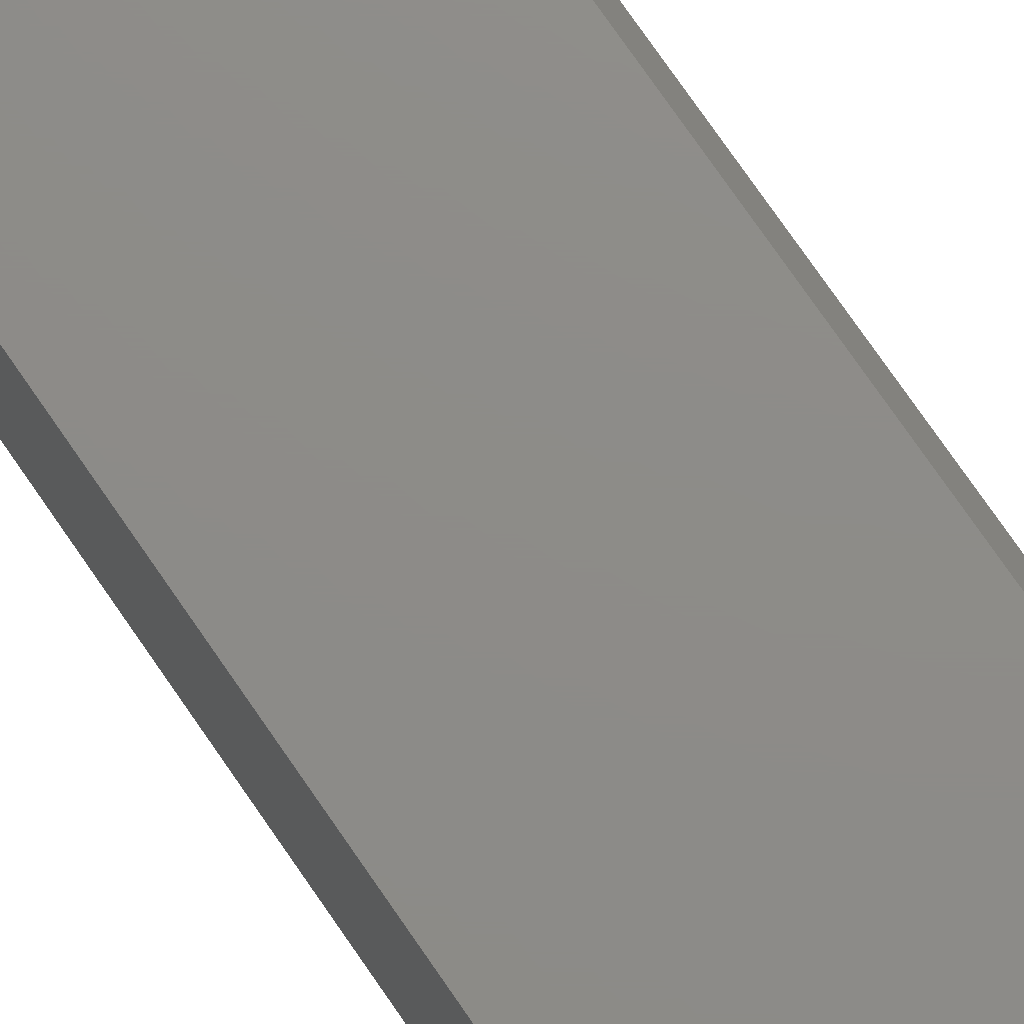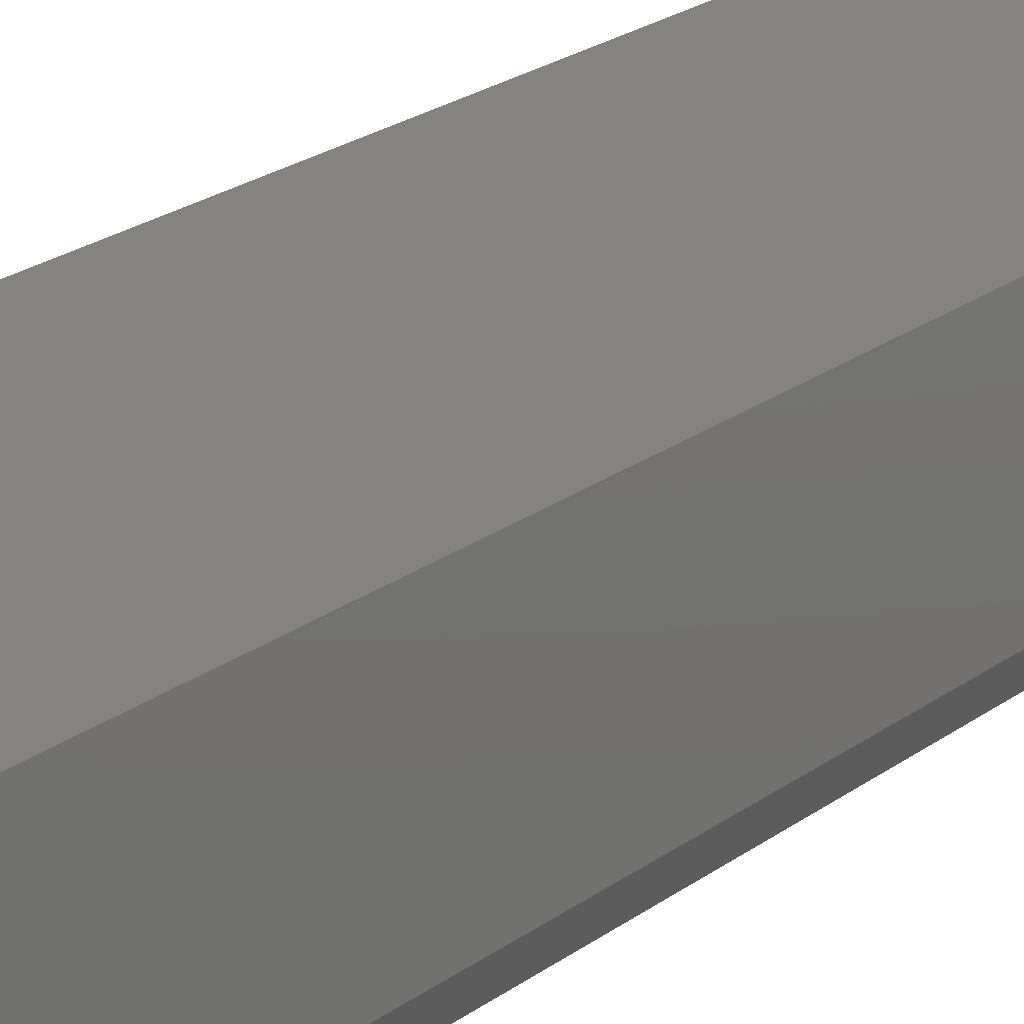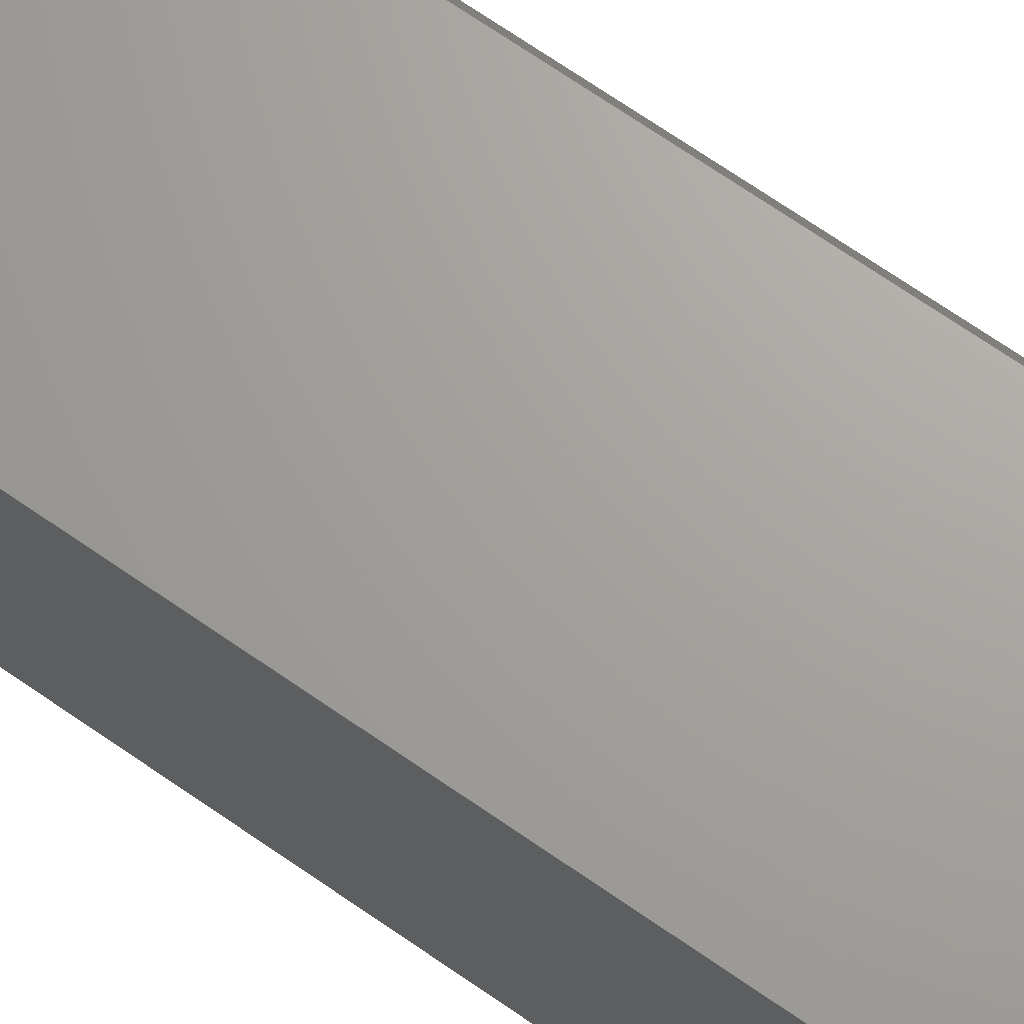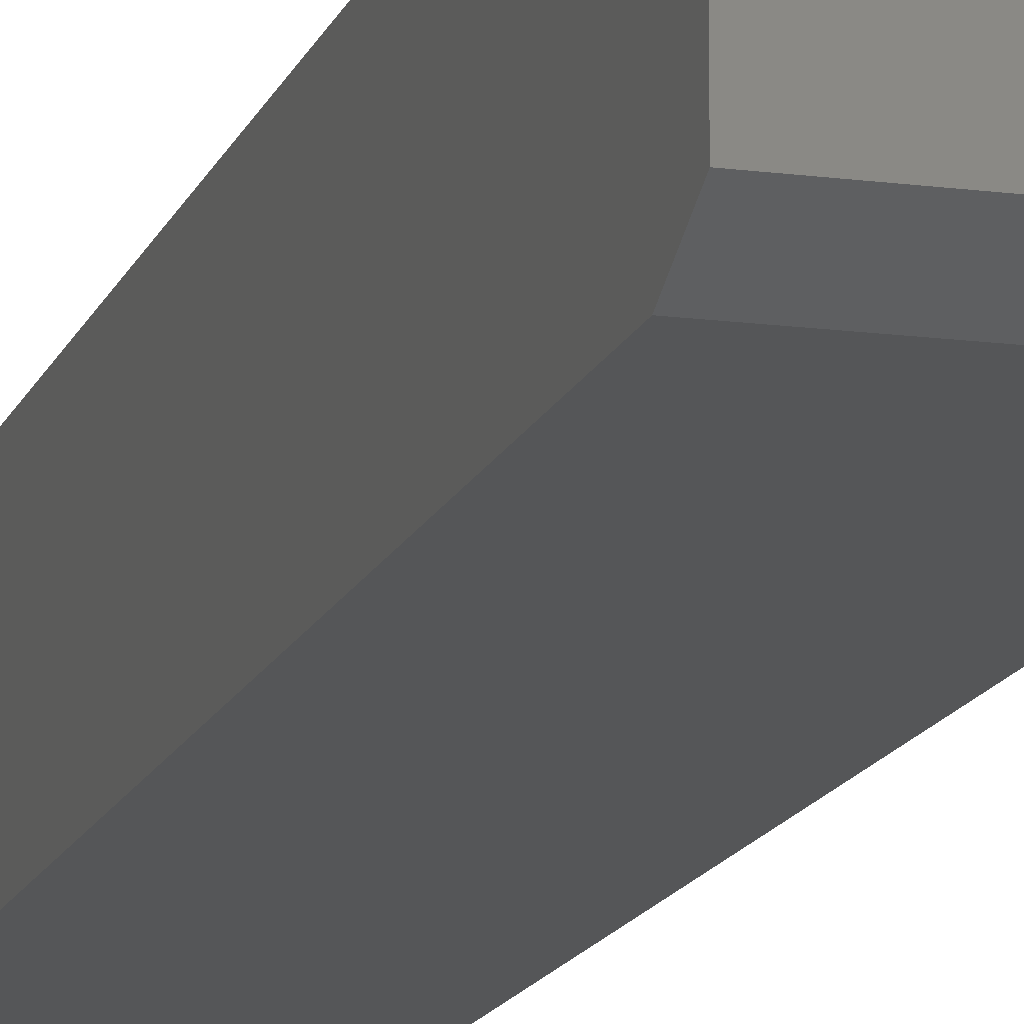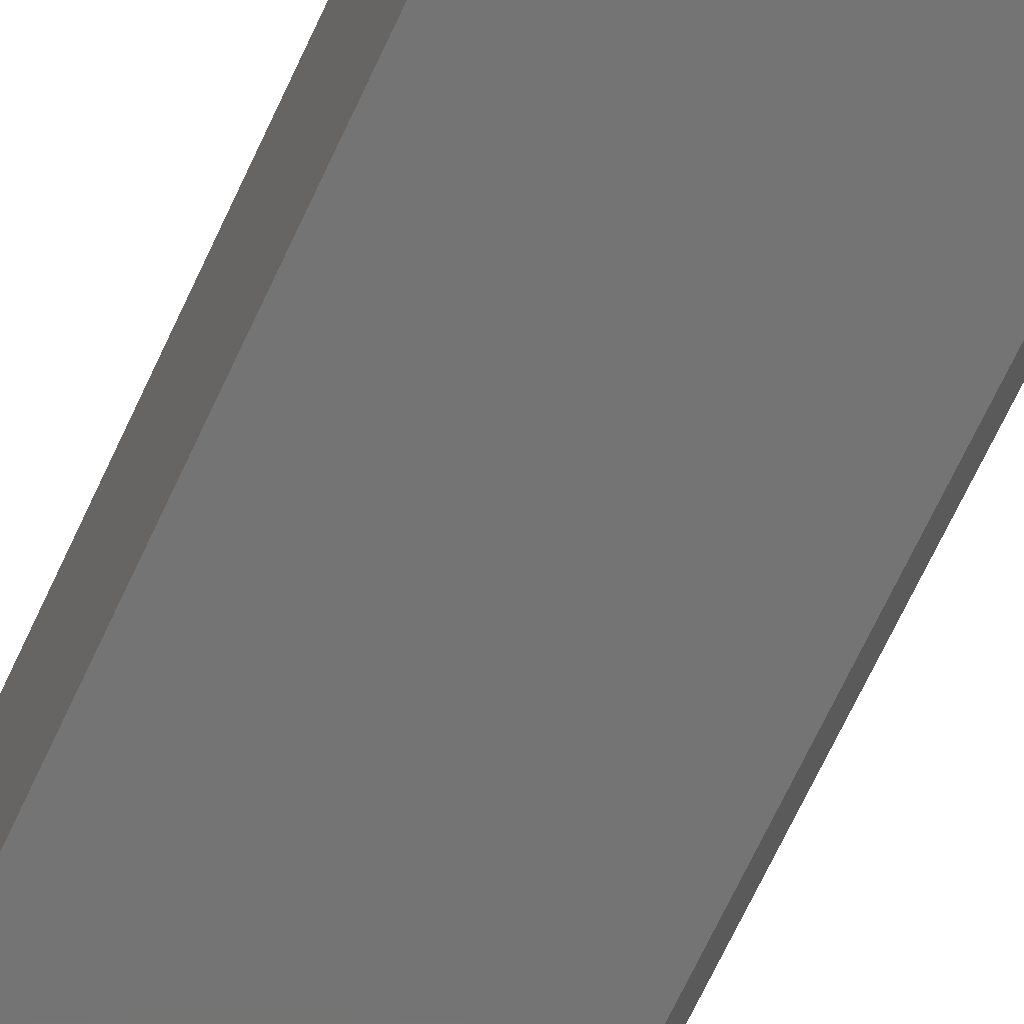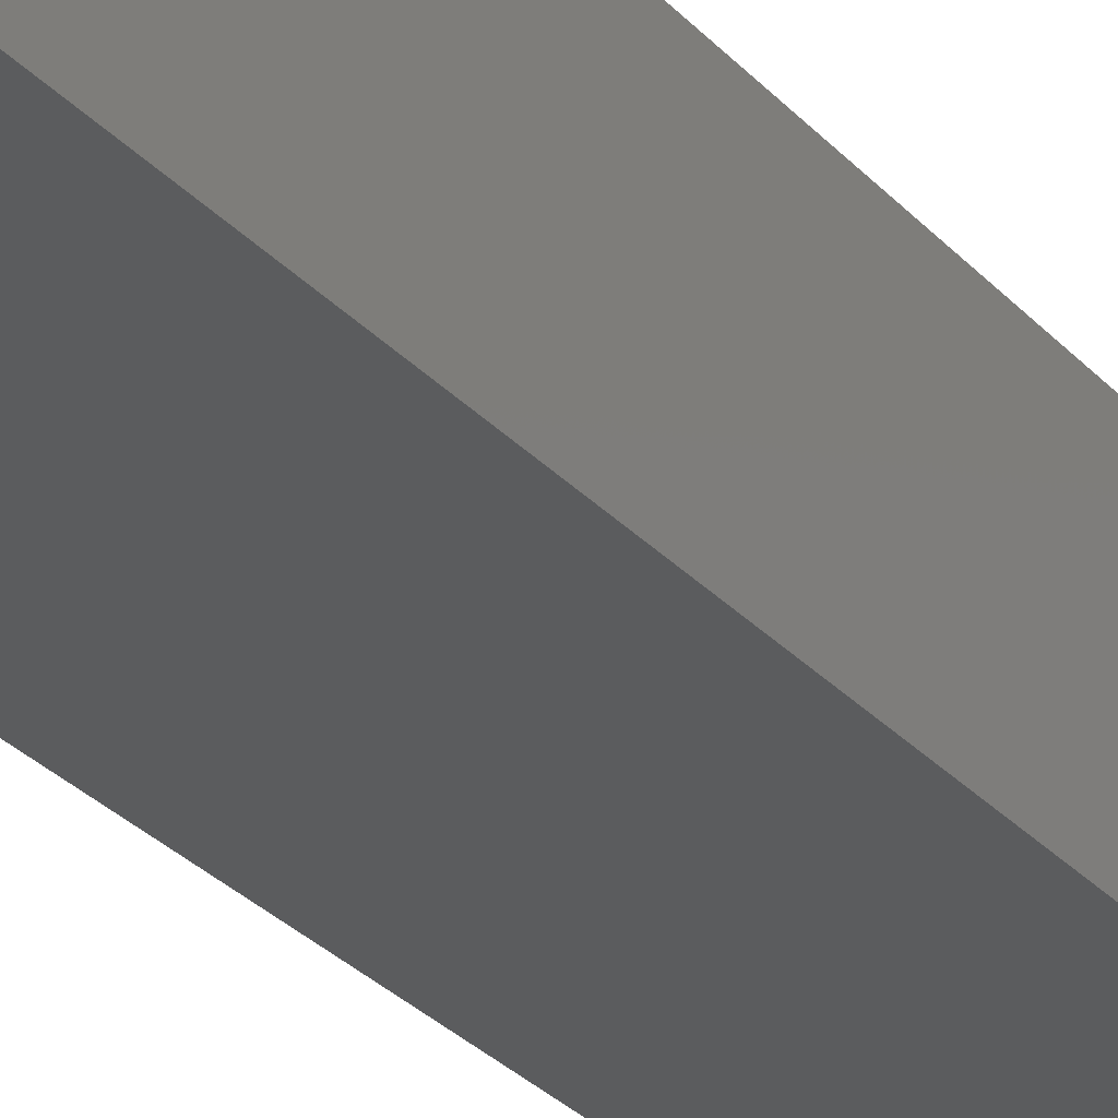
<metadata>
{"format":"stl","ext":"stl","renderer":"f3d","projection":"perspective","resolution":1024,"background":"white","views":[{"elev":75.1,"azim":145.5,"up":"+Z"},{"elev":18.2,"azim":-147.1,"up":"+Z"},{"elev":68.0,"azim":125.1,"up":"+Z"},{"elev":-14.6,"azim":164.0,"up":"+Z"},{"elev":-66.6,"azim":155.4,"up":"+Z"},{"elev":-28.0,"azim":32.1,"up":"+Z"}]}
</metadata>
<code>
# stl→obj: 15 verts, 26 faces
v 0.002604 -0.01042 0.01042
v 0 -0.01562 0.01562
v 0.007812 0 0.01562
v 0 -0.01562 0.1016
v 0.007812 1.11e-16 0.1172
v 0.007812 -0.75 0
v 0 -0.7344 0.01562
v 0.007812 -0.03125 0
v 0.15 -0.75 0
v 0.15 -0.03125 0
v 0.15 0 0.1172
v 0.15 0 0.01562
v 0.15 -0.75 0.1172
v 0.007812 -0.75 0.1172
v 0 -0.7344 0.1016
f 1 2 3
f 3 2 4
f 3 4 5
f 6 7 8
f 8 7 2
f 8 2 1
f 6 8 9
f 9 8 10
f 11 12 5
f 5 12 3
f 13 9 11
f 11 9 10
f 11 10 12
f 12 10 3
f 3 10 8
f 3 8 1
f 14 13 5
f 5 13 11
f 4 2 15
f 15 2 7
f 14 6 13
f 13 6 9
f 6 14 7
f 7 14 15
f 14 5 15
f 15 5 4

</code>
